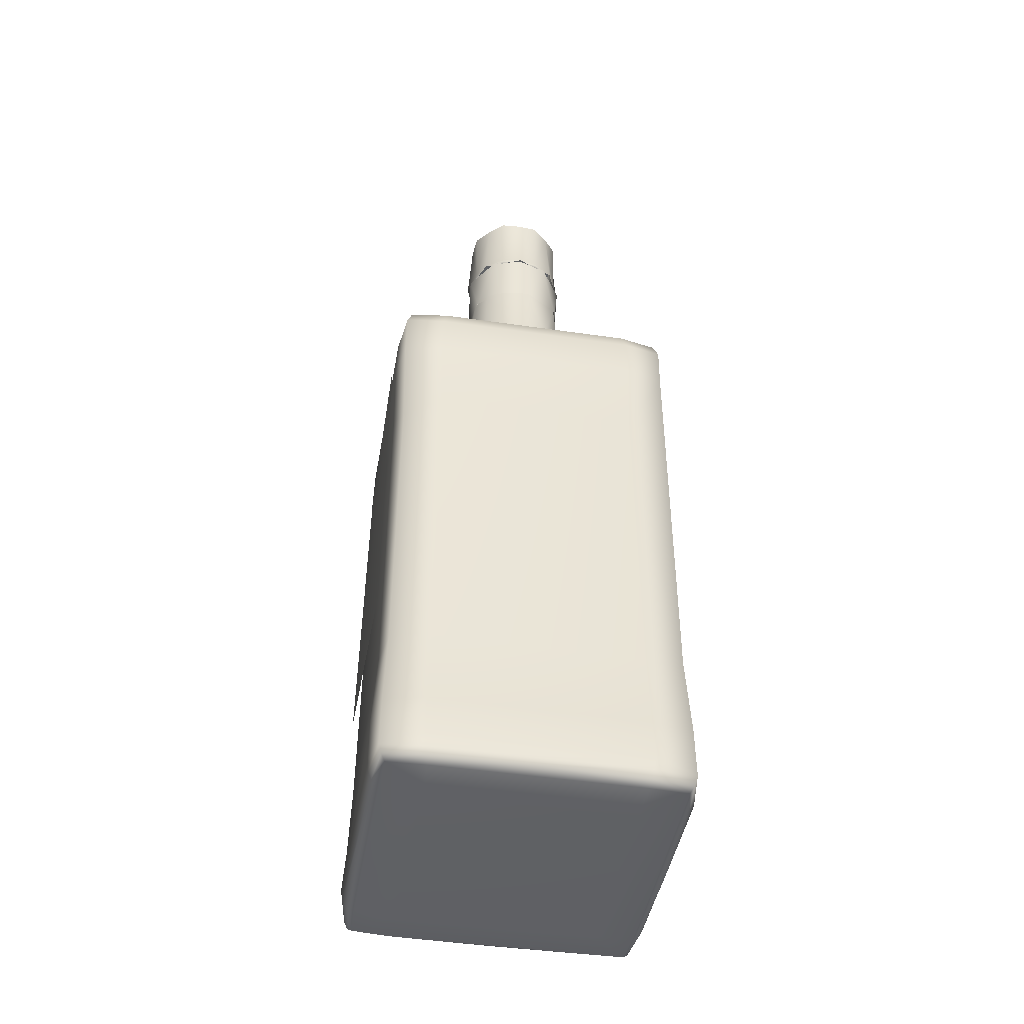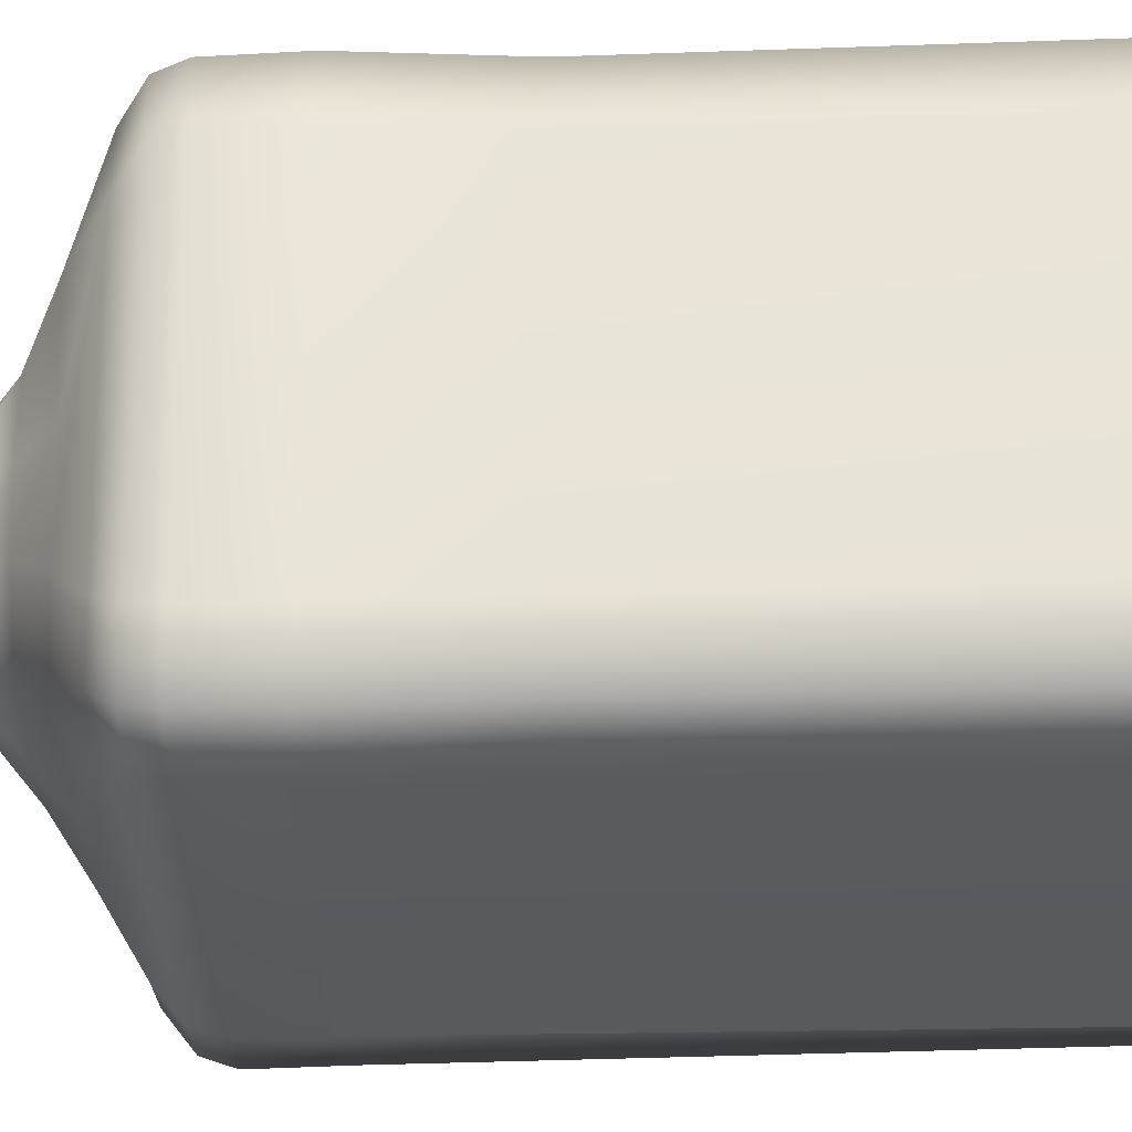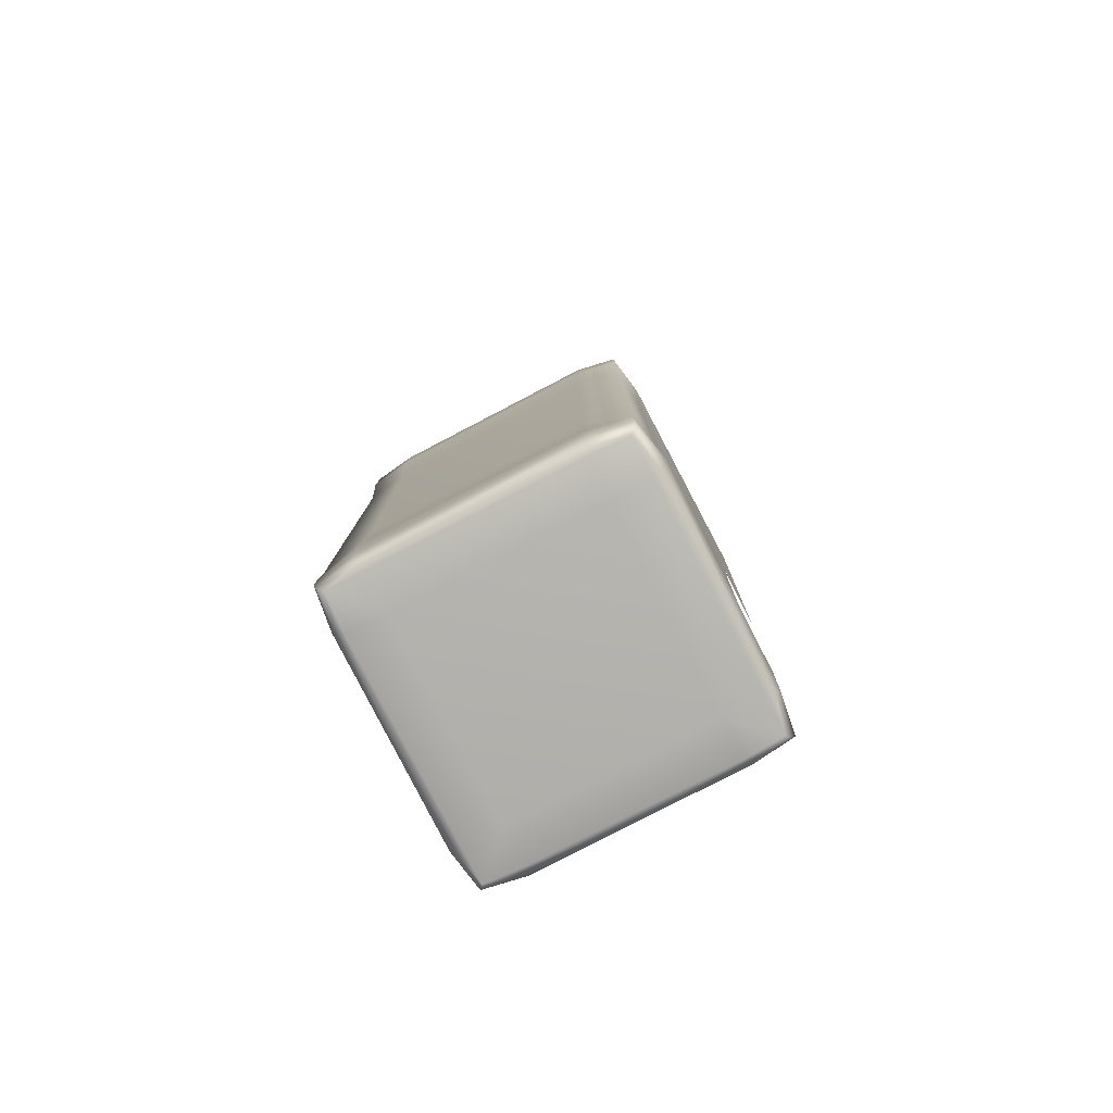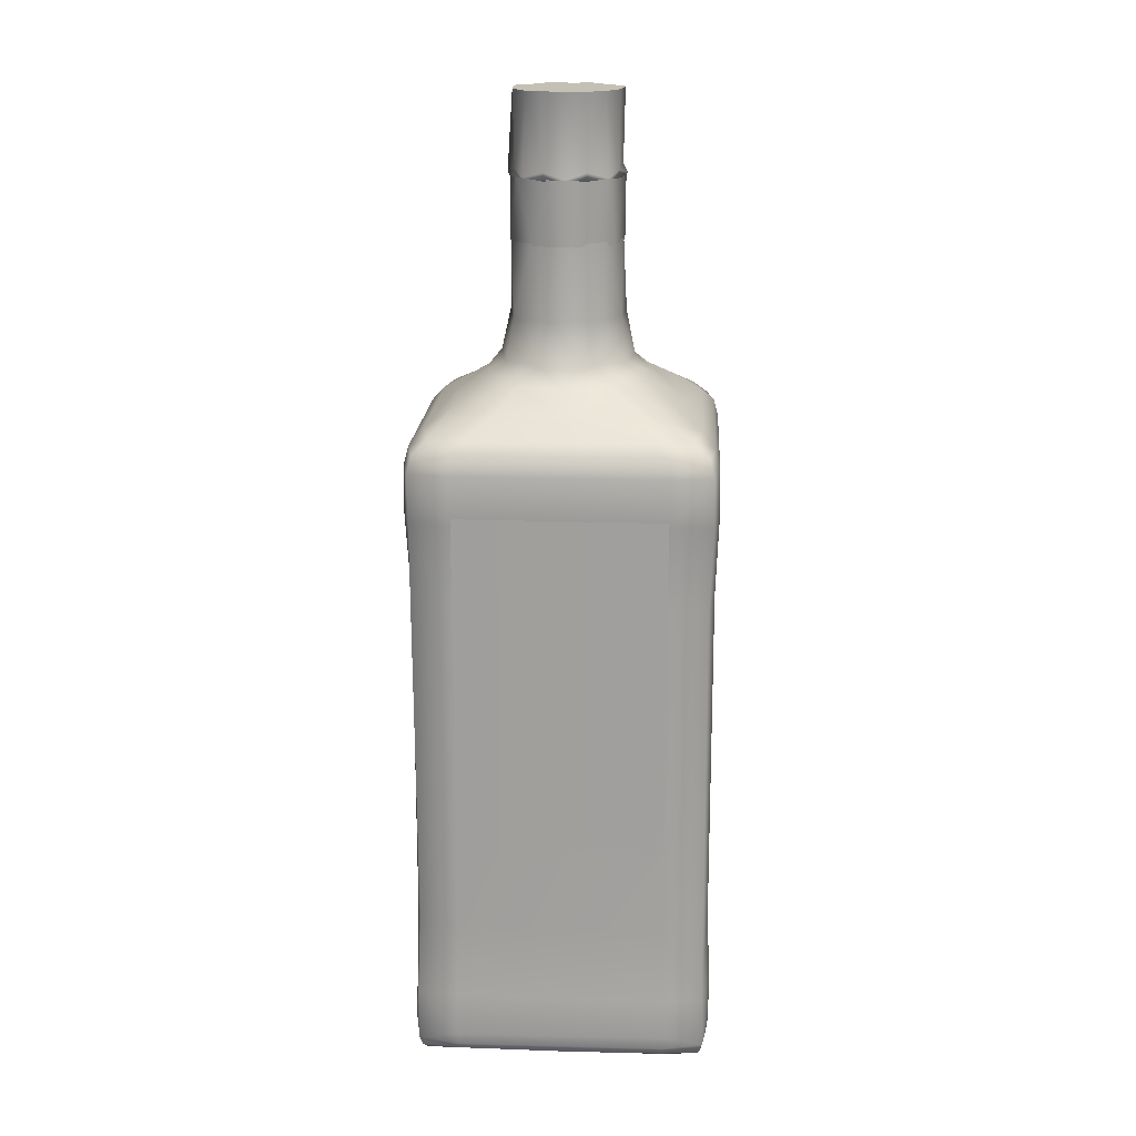
<metadata>
{"format":"obj","ext":"obj","renderer":"f3d","projection":"perspective","resolution":1024,"background":"white","views":[{"elev":-45.7,"azim":80.8,"up":"+Y"},{"elev":-31.1,"azim":-87.5,"up":"+Z"},{"elev":-79.5,"azim":-62.2,"up":"+Y"},{"elev":18.3,"azim":-176.3,"up":"+Y"}]}
</metadata>
<code>
g SM_Bottles_06_LOD1
v -0.009626 0.2508 0.009801
v -0.01319 0.2509 0.005506
v -1e-06 0.2514 3e-06
v -0.00538 0.2509 0.01339
v -0.009626 0.2508 0.009801
v -1e-06 0.2514 3e-06
v -0.01424 0.2511 0.000156
v -0.01329 0.2509 -0.00522
v -1e-06 0.2514 3e-06
v -0.01319 0.2509 0.005506
v -0.01424 0.2511 0.000156
v -1e-06 0.2514 3e-06
v -0.009837 0.2508 -0.009584
v -0.005665 0.2509 -0.01327
v -1e-06 0.2514 3e-06
v -0.01329 0.2509 -0.00522
v -0.009837 0.2508 -0.009584
v -1e-06 0.2514 3e-06
v -0.000127 0.2508 -0.0138
v 0.005359 0.251 -0.01335
v -1e-06 0.2514 3e-06
v -0.005665 0.2509 -0.01327
v -0.000127 0.2508 -0.0138
v -1e-06 0.2514 3e-06
v 0.009591 0.2508 -0.009839
v 0.01327 0.2509 -0.00566
v -1e-06 0.2514 3e-06
v 0.005359 0.251 -0.01335
v 0.009591 0.2508 -0.009839
v -1e-06 0.2514 3e-06
v 0.0138 0.2508 -0.000123
v 0.01335 0.251 0.005362
v -1e-06 0.2514 3e-06
v 0.01327 0.2509 -0.00566
v 0.0138 0.2508 -0.000123
v -1e-06 0.2514 3e-06
v 0.00984 0.2508 0.009596
v 0.005669 0.251 0.01325
v -1e-06 0.2514 3e-06
v 0.01335 0.251 0.005362
v 0.00984 0.2508 0.009596
v -1e-06 0.2514 3e-06
v 0.000169 0.2508 0.0138
v -0.00538 0.2509 0.01339
v -1e-06 0.2514 3e-06
v 0.005669 0.251 0.01325
v 0.000169 0.2508 0.0138
v -1e-06 0.2514 3e-06
v 0.02714 0.06128 0.03939
v -0.02637 0.06128 0.04061
v 0.02721 0.1509 0.03997
v -0.02631 0.1509 0.03995
v 0.02637 0.06128 -0.04037
v 0.02631 0.1509 -0.03971
v -0.02721 0.1509 -0.03974
v -0.02714 0.06128 -0.03915
v -0.01233 0.2135 -0.008245
v -0.01461 0.2299 0.000161
v -0.01442 0.2135 0.000159
v -0.01073 0.2299 -0.0109
v -0.002998 0.2135 -0.0143
v 0.002732 0.2299 -0.0147
v 0.00791 0.2135 -0.01262
v 0.01219 0.2299 -0.008438
v 0.0143 0.2135 -0.00299
v 0.01461 0.2299 -0.000154
v 0.01343 0.2135 0.005395
v 0.0124 0.2299 0.00809
v 0.00752 0.2135 0.01273
v 0.003106 0.2299 0.01466
v -0.002689 0.2135 0.01436
v -0.008182 0.2299 0.01237
v -0.01215 0.2135 0.008512
v -0.01348 0.2299 0.005762
v -0.01461 0.2299 0.000161
v -0.01442 0.2135 0.000159
v -0.01325 0.2295 -0.00532
v -0.01515 0.2301 0.000166
v -0.01424 0.2295 0.000156
v -0.01306 0.2316 -0.005254
v -0.01385 0.2324 0.000154
v -0.01082 0.23 -0.01059
v -0.01329 0.2509 -0.00522
v -0.01424 0.2511 0.000156
v -0.009837 0.2508 -0.009584
v -0.005535 0.2316 -0.01294
v -0.00561 0.2295 -0.01313
v -0.005665 0.2509 -0.01327
v -0.000165 0.23 -0.01515
v -0.000127 0.2508 -0.0138
v 0.005254 0.2316 -0.01306
v 0.005322 0.2295 -0.01325
v 0.005359 0.251 -0.01335
v 0.01059 0.23 -0.01082
v 0.009591 0.2508 -0.009839
v 0.01294 0.2316 -0.005532
v 0.01313 0.2295 -0.005601
v 0.01327 0.2509 -0.00566
v 0.01514 0.23 -0.000159
v 0.0138 0.2508 -0.000123
v 0.01306 0.2316 0.005259
v 0.01325 0.2295 0.005327
v 0.01335 0.251 0.005362
v 0.01082 0.23 0.0106
v 0.00984 0.2508 0.009596
v 0.005537 0.2316 0.01294
v 0.005607 0.2295 0.01314
v 0.005669 0.251 0.01325
v 0.000163 0.23 0.01514
v 0.000169 0.2508 0.0138
v -0.005259 0.2316 0.01306
v -0.005324 0.2295 0.01326
v -0.00538 0.2509 0.01339
v -0.01059 0.23 0.01083
v -0.009626 0.2508 0.009801
v -0.01294 0.2316 0.005542
v -0.01314 0.2295 0.005615
v -0.01319 0.2509 0.005506
v -0.01515 0.2301 0.000166
v -0.01424 0.2295 0.000156
v -0.01385 0.2324 0.000154
v -0.01424 0.2511 0.000156
v 0.02722 0.002491 0.03793
v 0.03742 0.00256 0.03663
v 0.03611 0.001271 0.0357
v 0.000416 0.002468 0.03862
v 0.03742 0.00256 0.03663
v 0.03851 0.002491 0.0264
v -0.02583 0.001122 0.03658
v -0.0264 0.002491 0.03851
v 0.03658 0.001122 0.02583
v 0.03862 0.002469 -0.000415
v 0.02612 0.000409 0.02566
v -0.03558 0.001461 0.03636
v -0.03662 0.00256 0.03743
v -0.03793 0.002491 0.02722
v -0.02562 0.000305 0.02612
v -0.03603 0.001094 0.02664
v -0.03862 0.002468 0.00042
v -0.0262 0.00025 -0.02557
v -0.03648 0.001273 -0.03529
v -0.03851 0.002491 -0.0264
v -0.03742 0.00256 -0.03662
v -0.02722 0.002491 -0.03793
v -0.02661 0.001122 -0.03601
v -0.000419 0.002468 -0.03862
v 0.0256 0.000502 -0.02616
v 0.03529 0.001273 -0.03648
v 0.0264 0.002491 -0.0385
v 0.03662 0.00256 -0.03742
v 0.03793 0.002491 -0.02723
v 0.03596 0.001187 -0.02654
v 0.003668 0.195 0.01489
v 0.005628 0.2144 0.01319
v 0.01021 0.2144 0.009998
v 0.01075 0.1951 0.01052
v -0.002661 0.2144 0.01422
v 0.003582 0.1846 0.01721
v 0.01236 0.1841 0.0121
v -0.008161 0.1947 0.01327
v -0.01193 0.2143 0.008546
v 0.009893 0.1796 0.02022
v 0.01657 0.1796 0.01622
v -0.01488 0.195 0.003673
v -0.01423 0.2144 -0.002658
v 0.01678 0.1744 0.02746
v 0.0249 0.1744 0.02438
v -0.014 0.1951 -0.005618
v -0.01021 0.2144 -0.00999
v 0.02366 0.1695 0.03438
v 0.03309 0.1695 0.03238
v -0.007908 0.1949 -0.01322
v -0.002968 0.2144 -0.01416
v 0.02673 0.166 0.0377
v 0.03684 0.166 0.03606
v 0.003346 0.195 -0.01495
v 0.008282 0.2143 -0.01211
v 0.0276 0.1616 0.03883
v 0.0381 0.1618 0.0373
v 0.01308 0.1947 -0.008441
v 0.01416 0.2144 -0.002959
v 0.02777 0.1492 0.03905
v 0.03813 0.1481 0.03732
v 0.03737 0.1207 0.03657
v 0.01496 0.195 0.003352
v 0.0133 0.2144 0.005344
v 0.01021 0.2144 0.009998
v 0.01075 0.1951 0.01052
v 0.01728 0.1846 0.003215
v 0.01236 0.1841 0.0121
v 0.02042 0.1796 0.00946
v 0.01657 0.1796 0.01622
v 0.01527 0.1839 -0.009073
v 0.02781 0.1744 0.01619
v 0.0249 0.1744 0.02438
v 0.02163 0.1796 -0.00023
v 0.02863 0.1744 -0.000305
v 0.02021 0.1796 -0.009893
v 0.006465 0.1841 -0.01609
v 0.01121 0.1796 -0.02044
v 0.02746 0.1745 -0.01958
v -0.004419 0.1842 -0.017
v -0.000234 0.1796 -0.02162
v -0.01546 0.1839 -0.008744
v -0.01165 0.1796 -0.0202
v -0.00031 0.1744 -0.02862
v 0.01618 0.1744 -0.0278
v -0.02307 0.1696 -0.03472
v 0.02292 0.1695 -0.03488
v -0.01917 0.1751 -0.02676
v -0.02042 0.1796 -0.009453
v -0.02781 0.1744 -0.01618
v -0.03309 0.1695 -0.03237
v -0.03488 0.1695 -0.02291
v -0.02863 0.1744 0.000312
v -0.02685 0.166 -0.03796
v -0.02163 0.1796 0.000239
v -0.01729 0.1841 0.000193
v -0.01595 0.1841 0.006814
v -0.0202 0.1796 0.01165
v -0.008748 0.1839 0.01546
v 0.000233 0.1796 0.02163
v -0.009458 0.1796 0.02042
v 0.000308 0.1744 0.02863
v -0.01619 0.1744 0.02781
v -0.02233 0.1696 0.03522
v -0.02685 0.175 0.01943
v -0.02603 0.166 0.03854
v -0.03238 0.1695 0.03309
v -0.03472 0.1696 0.02309
v -0.03796 0.166 0.02686
v -0.03606 0.166 0.03684
v -0.02681 0.1616 0.03975
v -0.03826 0.166 -0.0259
v -0.03916 0.1616 0.02766
v -0.03719 0.1616 0.038
v -0.02698 0.1495 0.03999
v -0.0394 0.1495 0.02784
v -0.03742 0.149 0.03823
v 0.02724 0.1283 0.03855
v -0.03654 0.1261 0.03735
v -0.02633 0.1279 0.03875
v 0.02715 0.03937 0.03815
v 0.03744 0.03864 0.03665
v -0.02639 0.03863 0.03902
v 0.02776 0.01855 0.03923
v 0.03814 0.01805 0.03733
v 0.03824 0.004597 0.03743
v -0.02681 0.01892 0.03949
v 0.02782 0.00777 0.03912
v -0.037 0.01812 0.03783
v -0.02708 0.007679 0.04016
v 0.02762 0.004396 0.03884
v 0.03742 0.00256 0.03663
v 0.02722 0.002491 0.03793
v -0.0265 0.004445 0.03977
v 0.000416 0.002468 0.03862
v -0.0264 0.002491 0.03851
v -0.03662 0.00256 0.03743
v -0.0374 0.005075 0.03821
v -0.03918 0.004445 0.02735
v -0.03793 0.002491 0.02722
v -0.03862 0.002468 0.00042
v -0.03851 0.002491 -0.0264
v -0.03956 0.007679 0.02794
v -0.03942 0.004396 -0.02678
v -0.03742 0.00256 -0.03662
v -0.0389 0.01892 0.02766
v -0.0397 0.00777 -0.02697
v -0.03817 0.03897 0.02716
v -0.03981 0.01856 -0.0269
v -0.03824 0.005268 -0.03742
v -0.03852 0.1283 0.02724
v -0.03901 0.0389 -0.02635
v -0.03883 0.1283 -0.02636
v -0.03778 0.01905 -0.03697
v -0.03732 0.1264 -0.03651
v -0.03964 0.1492 -0.02693
v -0.03941 0.1616 -0.02675
v -0.03824 0.149 -0.03741
v -0.03685 0.166 -0.03605
v -0.038 0.1616 -0.03719
v -0.02766 0.1616 -0.03915
v -0.02783 0.1495 -0.0394
v 0.02591 0.166 -0.03826
v 0.02675 0.1616 -0.03941
v 0.03238 0.1695 -0.03309
v 0.03606 0.166 -0.03684
v 0.03472 0.1696 -0.02307
v 0.03796 0.166 -0.02685
v 0.03488 0.1695 0.02292
v 0.03309 0.1695 0.03238
v 0.03826 0.166 0.02591
v 0.03684 0.166 0.03606
v 0.03915 0.1616 -0.02766
v 0.03941 0.1616 0.02676
v 0.0381 0.1618 0.0373
v 0.03719 0.1616 -0.038
v 0.03939 0.1495 -0.02783
v 0.03963 0.1492 0.02693
v 0.03813 0.1481 0.03732
v 0.03737 0.1207 0.03657
v 0.02693 0.1492 -0.03963
v 0.03913 0.1283 0.02641
v 0.03872 0.03932 0.02633
v 0.03744 0.03864 0.03665
v 0.03817 0.1279 -0.02715
v 0.03981 0.01856 0.02691
v 0.03814 0.01805 0.03733
v 0.03843 0.03864 -0.02722
v 0.03824 0.004597 0.03743
v 0.03701 0.1491 -0.03784
v 0.03653 0.04055 -0.03734
v 0.0264 0.1282 -0.03907
v 0.03889 0.01892 -0.02765
v -0.0272 0.1283 -0.03825
v -0.02719 0.0389 -0.03842
v 0.02632 0.03896 -0.03875
v -0.02776 0.01855 -0.03922
v 0.02681 0.01893 -0.03948
v 0.03736 0.01884 -0.03817
v 0.02708 0.007676 -0.04015
v -0.02782 0.00777 -0.03911
v -0.02763 0.004396 -0.03884
v -0.02722 0.002491 -0.03793
v 0.0265 0.004444 -0.03976
v -0.000419 0.002468 -0.03862
v 0.0264 0.002491 -0.0385
v 0.03662 0.00256 -0.03742
v 0.0374 0.005079 -0.03821
v 0.03918 0.004445 -0.02735
v 0.03793 0.002491 -0.02723
v 0.03862 0.002469 -0.000415
v 0.03851 0.002491 0.0264
v 0.03956 0.007677 -0.02794
v 0.03942 0.004396 0.02678
v 0.03742 0.00256 0.03663
v 0.0397 0.00777 0.02697
f 3 2 1
f 6 5 4
f 9 8 7
f 12 11 10
f 15 14 13
f 18 17 16
f 21 20 19
f 24 23 22
f 27 26 25
f 30 29 28
f 33 32 31
f 36 35 34
f 39 38 37
f 42 41 40
f 45 44 43
f 48 47 46
f 51 50 49
f 51 52 50
f 55 54 53
f 55 53 56
f 59 58 57
f 58 60 57
f 61 57 60
f 60 62 61
f 61 62 63
f 64 63 62
f 65 63 64
f 64 66 65
f 67 65 66
f 68 67 66
f 69 67 68
f 68 70 69
f 71 69 70
f 70 72 71
f 73 71 72
f 72 74 73
f 74 75 73
f 76 73 75
f 79 78 77
f 80 77 78
f 81 80 78
f 80 82 77
f 84 83 81
f 80 81 83
f 85 80 83
f 85 82 80
f 82 85 86
f 86 87 82
f 88 86 85
f 87 86 89
f 86 88 90
f 90 89 86
f 89 90 91
f 91 92 89
f 91 90 93
f 91 94 92
f 95 91 93
f 94 91 95
f 94 95 96
f 96 97 94
f 98 96 95
f 97 96 99
f 96 98 100
f 100 99 96
f 99 100 101
f 101 102 99
f 100 103 101
f 102 101 104
f 103 105 101
f 105 104 101
f 104 105 106
f 107 104 106
f 108 106 105
f 106 109 107
f 106 108 110
f 110 109 106
f 110 111 109
f 111 112 109
f 110 113 111
f 112 111 114
f 113 115 111
f 111 115 114
f 114 115 116
f 116 117 114
f 118 116 115
f 120 117 119
f 117 116 119
f 121 119 116
f 116 118 121
f 122 121 118
f 125 124 123
f 123 126 125
f 125 128 127
f 129 125 126
f 130 129 126
f 128 125 131
f 131 132 128
f 125 129 133
f 125 133 131
f 129 130 134
f 135 134 130
f 134 135 136
f 129 134 137
f 137 133 129
f 136 138 134
f 138 137 134
f 136 139 138
f 140 133 137
f 137 138 140
f 138 139 141
f 140 138 141
f 141 139 142
f 141 142 143
f 143 144 141
f 145 141 144
f 145 140 141
f 144 146 145
f 133 140 147
f 145 147 140
f 133 147 131
f 146 148 145
f 147 145 148
f 148 146 149
f 148 149 150
f 148 150 151
f 152 131 147
f 152 147 148
f 151 152 148
f 131 152 132
f 151 132 152
f 155 154 153
f 153 156 155
f 154 157 153
f 156 153 158
f 158 159 156
f 160 153 157
f 153 160 158
f 157 161 160
f 162 159 158
f 163 159 162
f 160 161 164
f 161 165 164
f 163 162 166
f 167 163 166
f 168 164 165
f 165 169 168
f 170 167 166
f 171 167 170
f 172 168 169
f 173 172 169
f 174 171 170
f 175 171 174
f 172 173 176
f 173 177 176
f 178 175 174
f 175 178 179
f 180 176 177
f 181 180 177
f 179 178 182
f 179 182 183
f 183 182 184
f 185 180 181
f 181 186 185
f 186 187 185
f 188 185 187
f 185 188 189
f 185 189 180
f 190 189 188
f 189 190 191
f 192 191 190
f 189 193 180
f 191 192 194
f 195 194 192
f 191 196 189
f 189 196 193
f 196 191 197
f 194 197 191
f 198 193 196
f 196 197 198
f 193 199 180
f 176 180 199
f 200 193 198
f 199 193 200
f 197 201 198
f 198 201 200
f 199 202 176
f 176 202 172
f 200 203 199
f 202 199 203
f 204 172 202
f 168 172 204
f 202 203 205
f 202 205 204
f 203 200 206
f 205 203 206
f 207 206 200
f 201 207 200
f 206 207 208
f 207 201 209
f 209 208 207
f 205 206 210
f 208 210 206
f 205 211 204
f 210 212 205
f 211 205 212
f 208 213 210
f 212 210 214
f 213 214 210
f 212 215 211
f 213 208 216
f 208 209 216
f 211 217 204
f 217 211 215
f 218 204 217
f 204 218 168
f 164 168 218
f 219 164 218
f 218 217 219
f 160 164 219
f 219 217 220
f 217 215 220
f 221 160 219
f 221 219 220
f 221 158 160
f 158 221 222
f 162 158 222
f 223 222 221
f 220 223 221
f 222 224 162
f 222 223 224
f 166 162 224
f 223 220 225
f 225 224 223
f 224 226 166
f 224 225 226
f 170 166 226
f 227 225 220
f 225 227 226
f 220 215 227
f 228 170 226
f 170 228 174
f 229 226 227
f 226 229 228
f 215 230 227
f 227 230 229
f 215 212 230
f 214 230 212
f 231 229 230
f 230 214 231
f 232 228 229
f 229 231 232
f 233 174 228
f 228 232 233
f 174 233 178
f 234 231 214
f 214 213 234
f 235 232 231
f 231 234 235
f 236 233 232
f 236 232 235
f 233 237 178
f 233 236 237
f 182 178 237
f 238 236 235
f 239 237 236
f 239 236 238
f 182 237 240
f 240 184 182
f 237 239 241
f 239 238 241
f 237 242 240
f 237 241 242
f 243 184 240
f 243 244 184
f 245 240 242
f 245 243 240
f 242 241 245
f 244 243 246
f 243 245 246
f 244 246 247
f 247 246 248
f 249 246 245
f 250 248 246
f 245 251 249
f 251 245 241
f 246 249 252
f 246 252 250
f 249 251 252
f 253 248 250
f 250 252 253
f 248 253 254
f 255 254 253
f 253 256 255
f 256 253 252
f 257 255 256
f 257 256 258
f 258 256 259
f 256 252 260
f 260 259 256
f 260 252 251
f 260 261 259
f 262 259 261
f 263 262 261
f 263 261 264
f 261 260 265
f 251 265 260
f 264 261 266
f 261 265 266
f 264 266 267
f 265 251 268
f 266 265 269
f 268 251 270
f 251 241 270
f 271 265 268
f 269 265 271
f 268 270 271
f 266 269 272
f 269 271 272
f 267 266 272
f 270 241 273
f 273 241 238
f 271 270 274
f 274 270 273
f 273 238 275
f 274 273 275
f 274 276 271
f 272 271 276
f 274 275 277
f 276 274 277
f 275 238 278
f 275 278 277
f 278 238 279
f 235 279 238
f 279 235 234
f 277 278 280
f 234 281 279
f 281 234 213
f 279 282 278
f 280 278 282
f 282 279 281
f 213 216 281
f 282 281 283
f 216 283 281
f 280 282 284
f 283 284 282
f 280 284 277
f 216 285 283
f 285 216 209
f 283 286 284
f 286 283 285
f 209 287 285
f 287 209 201
f 285 288 286
f 288 285 287
f 287 201 289
f 197 289 201
f 197 194 289
f 289 290 287
f 288 287 290
f 291 289 194
f 289 291 290
f 194 195 291
f 292 291 195
f 291 292 293
f 293 290 291
f 294 293 292
f 290 293 295
f 290 295 288
f 293 294 296
f 296 295 293
f 297 296 294
f 288 295 298
f 298 286 288
f 295 296 299
f 295 299 298
f 296 297 300
f 300 299 296
f 297 301 300
f 301 302 300
f 286 298 303
f 303 284 286
f 302 304 300
f 300 304 299
f 302 305 304
f 306 305 302
f 304 307 299
f 305 306 308
f 309 308 306
f 305 310 304
f 310 307 304
f 310 305 308
f 311 308 309
f 307 312 299
f 299 312 298
f 312 303 298
f 312 307 313
f 307 310 313
f 314 303 312
f 312 313 314
f 303 314 284
f 310 315 313
f 308 315 310
f 314 316 284
f 316 277 284
f 317 277 316
f 316 314 317
f 276 277 317
f 314 318 317
f 318 314 313
f 317 319 276
f 317 318 319
f 276 319 272
f 318 313 320
f 320 319 318
f 321 320 313
f 315 321 313
f 319 320 322
f 320 321 322
f 323 272 319
f 319 322 323
f 324 272 323
f 323 322 324
f 272 324 267
f 325 267 324
f 324 326 325
f 326 324 322
f 327 325 326
f 326 328 327
f 326 329 328
f 322 330 326
f 329 326 330
f 330 322 321
f 330 331 329
f 332 329 331
f 333 332 331
f 333 331 334
f 321 335 330
f 331 330 335
f 315 335 321
f 308 335 315
f 336 334 331
f 331 335 336
f 336 337 334
f 337 336 311
f 308 338 335
f 308 311 338
f 338 336 335
f 338 311 336

</code>
